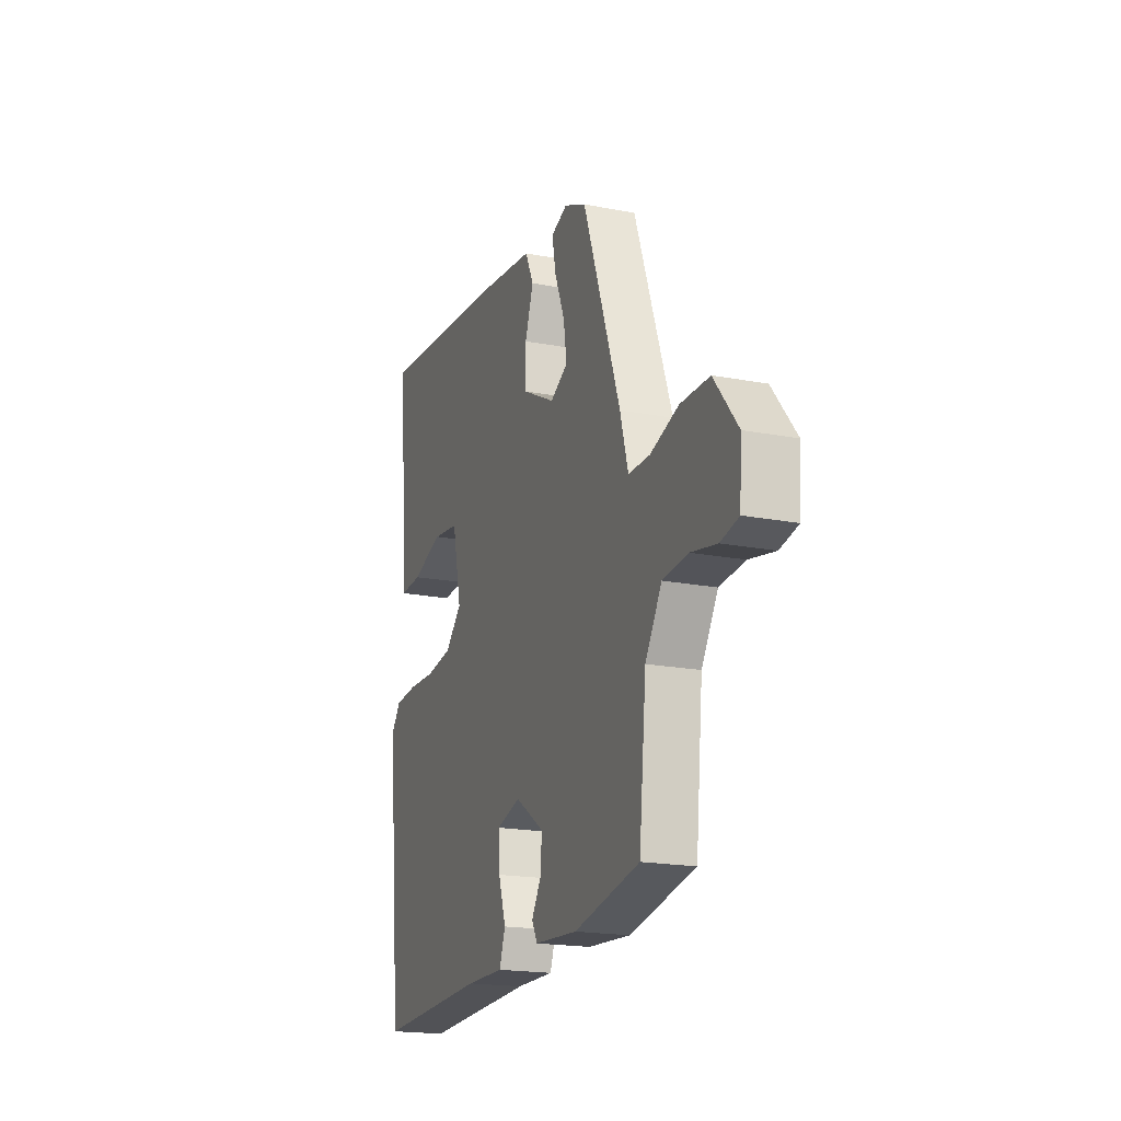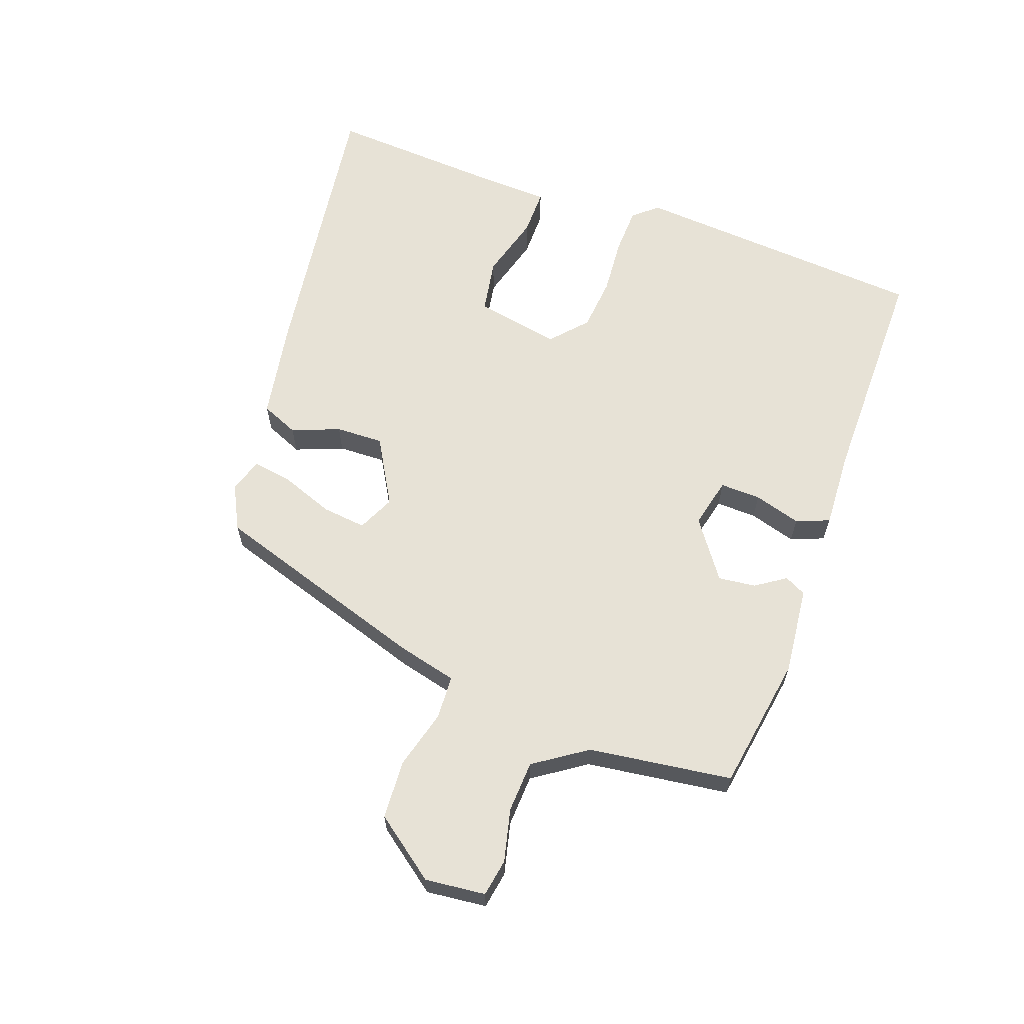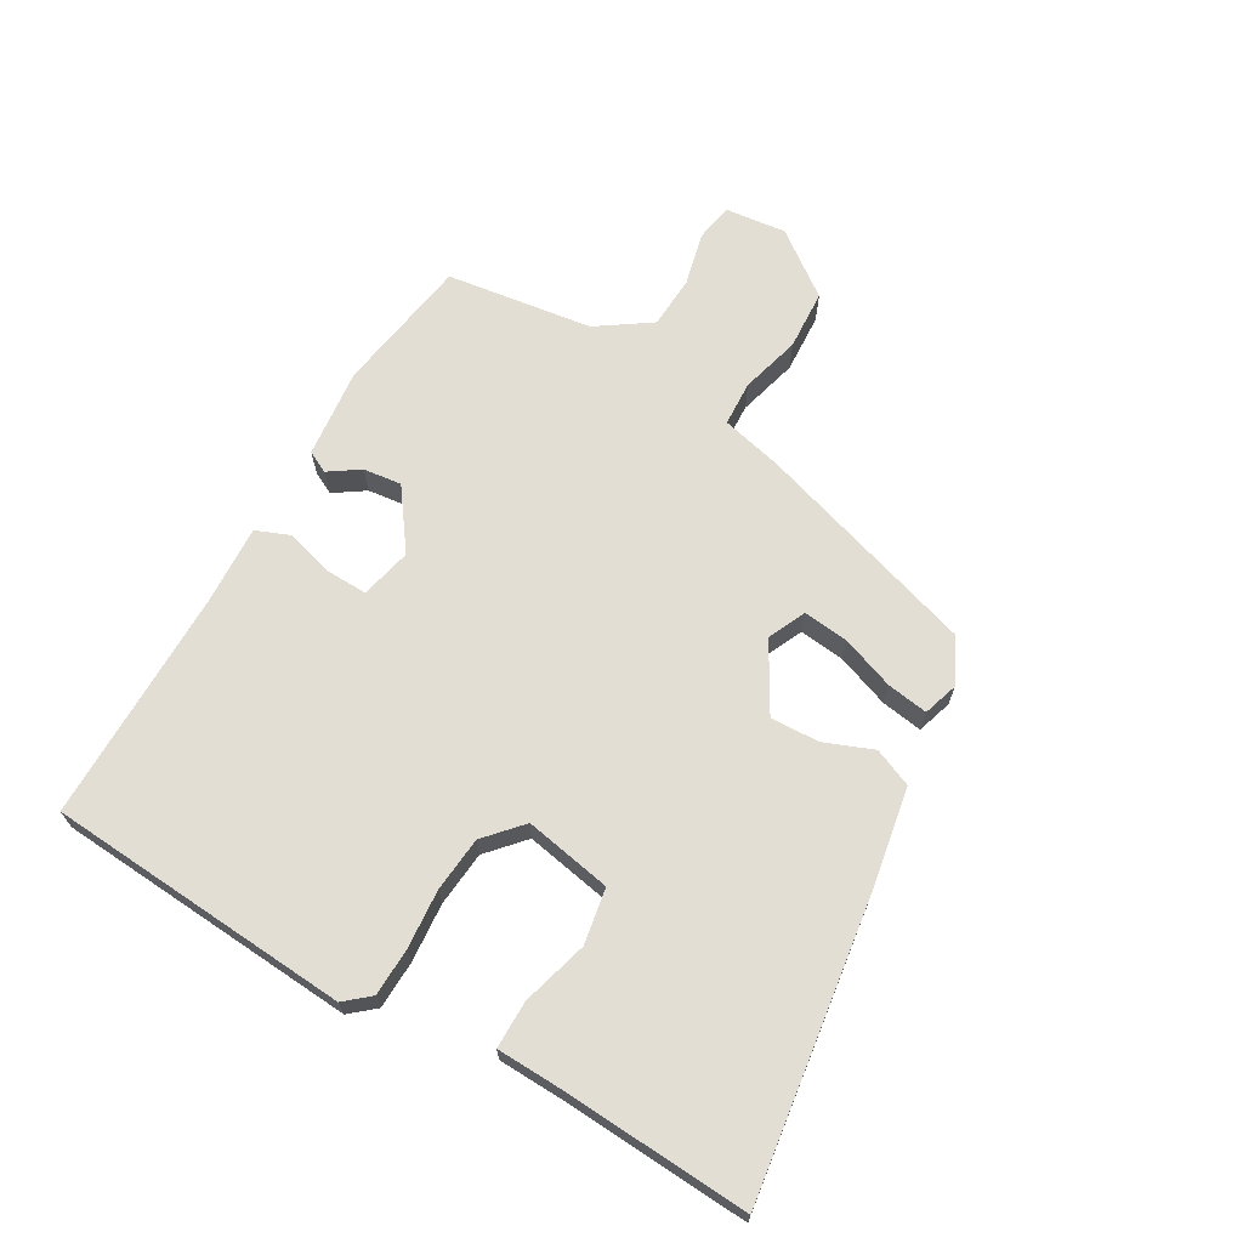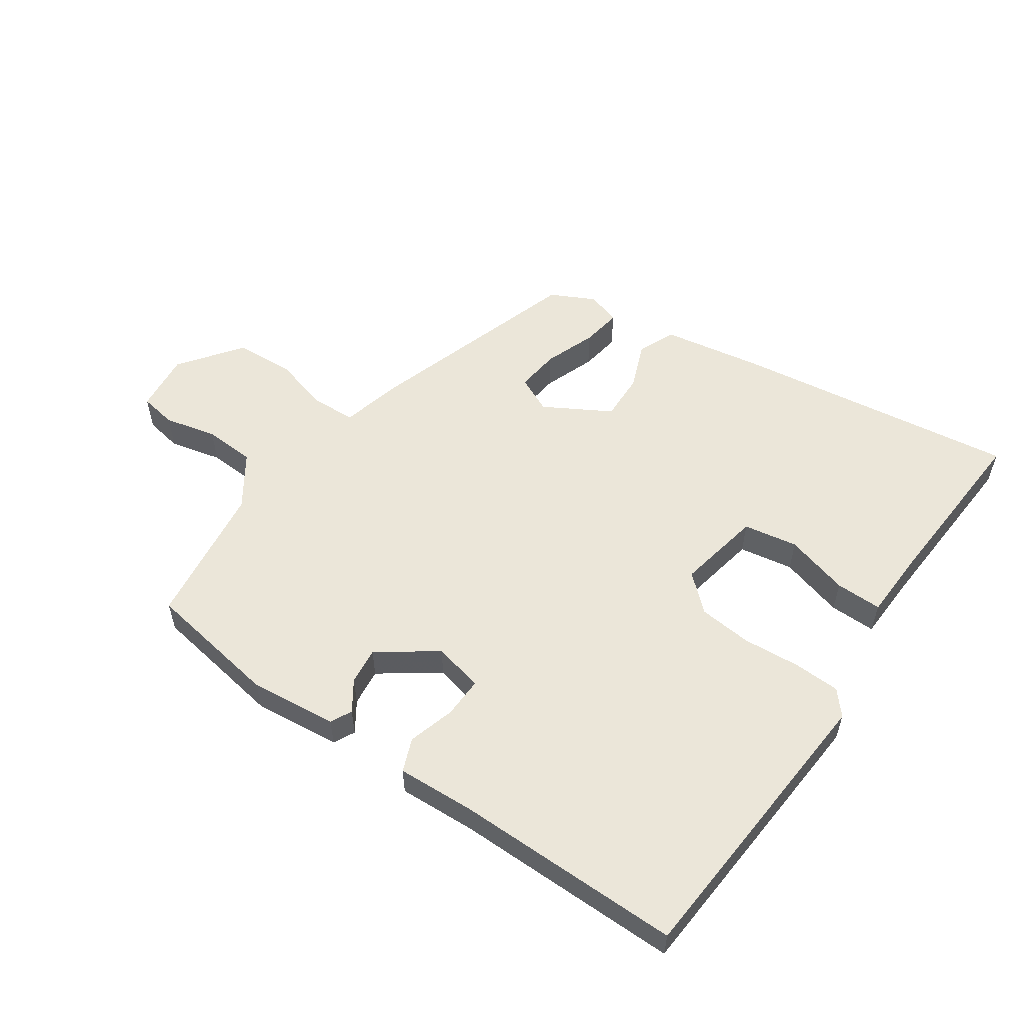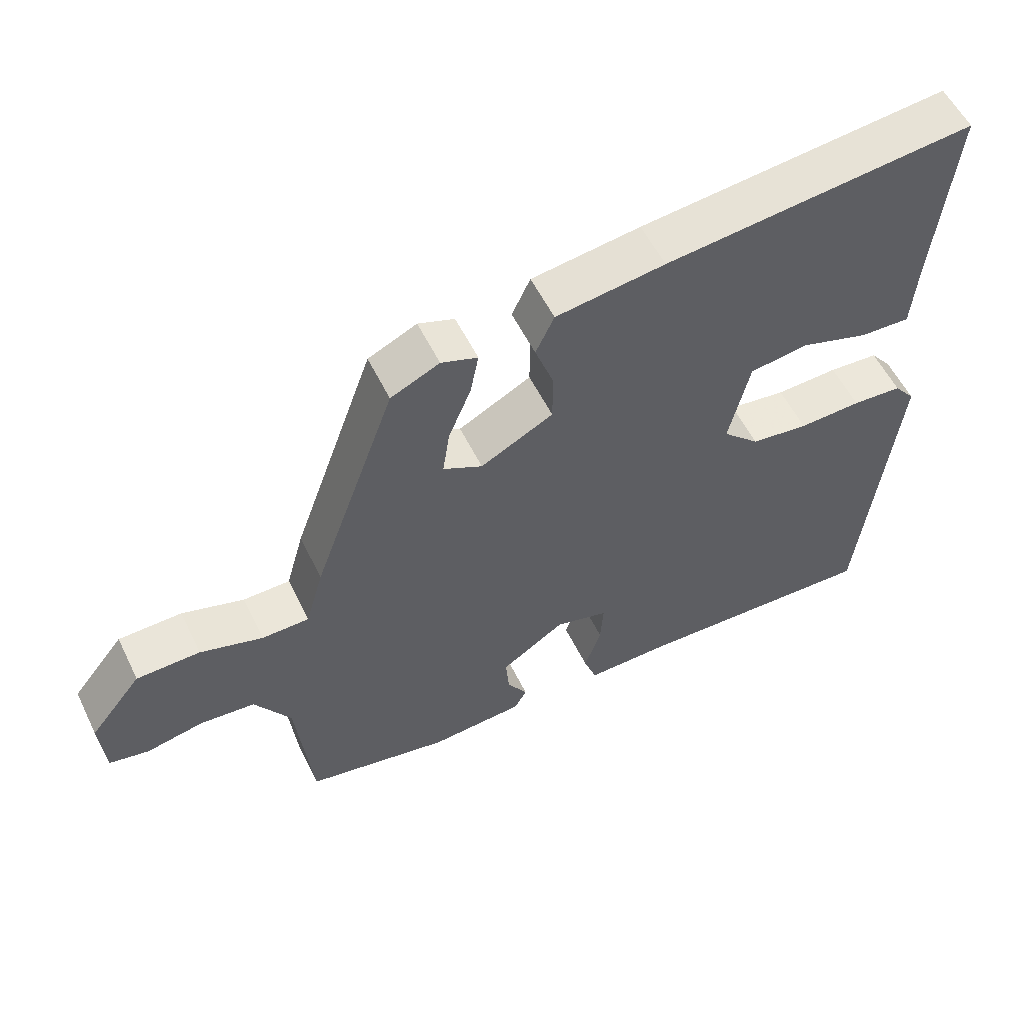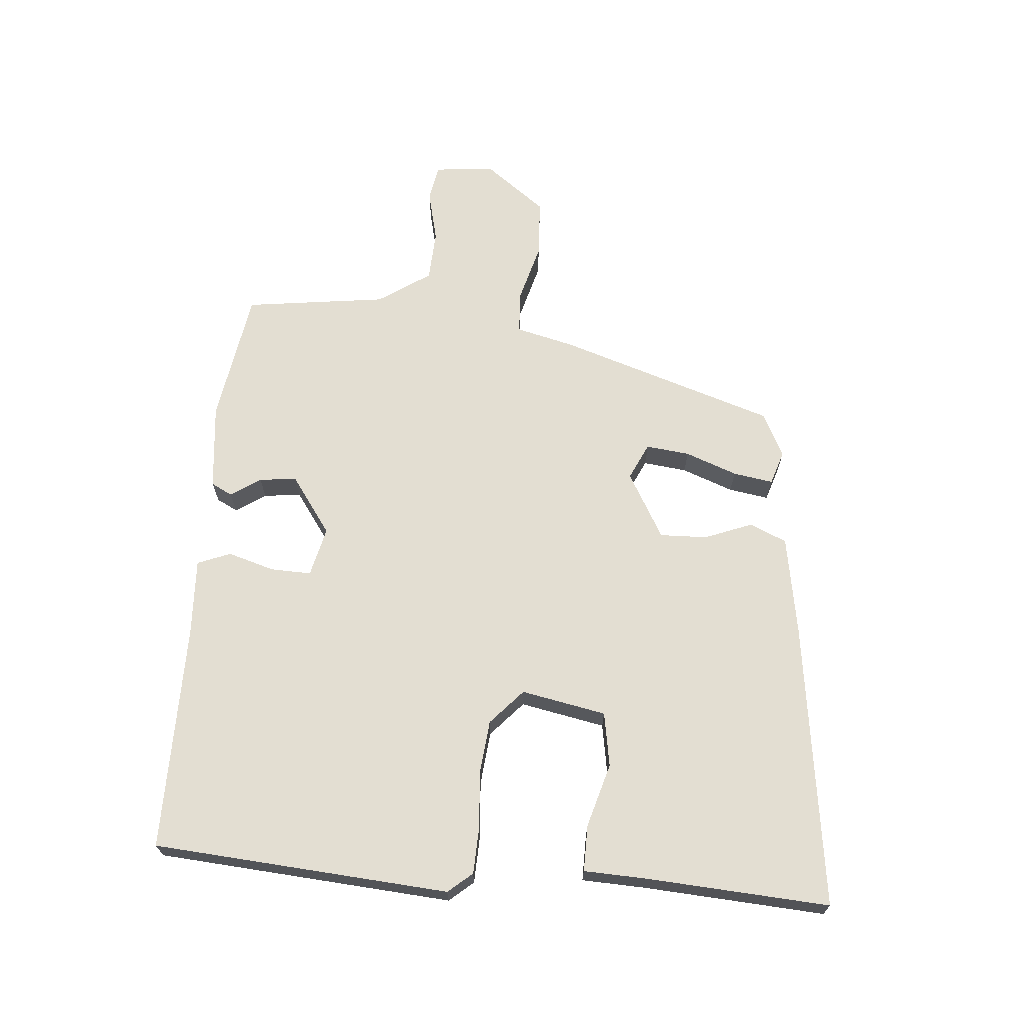
<metadata>
{"format":"obj","ext":"obj","renderer":"f3d","projection":"perspective","resolution":1024,"background":"white","views":[{"elev":-19.3,"azim":70.1,"up":"+Z"},{"elev":63.3,"azim":108.0,"up":"+Y"},{"elev":67.3,"azim":-62.0,"up":"+Y"},{"elev":55.5,"azim":-147.2,"up":"+Y"},{"elev":56.1,"azim":154.1,"up":"+Z"},{"elev":67.5,"azim":-87.0,"up":"+Y"}]}
</metadata>
<code>
v -0.497 0.07 0.581
v -0.045 0.07 0.534
v 0.114 0.07 0.512
v 0.141 0.07 0.454
v 0.114 0.07 0.378
v 0.114 0.07 0.303
v 0.22 0.07 0.247
v 0.277 0.07 0.276
v 0.267 0.07 0.345
v 0.234 0.07 0.426
v 0.222 0.07 0.489
v 0.275 0.07 0.508
v 0.346 0.07 0.475
v 0.467 0.07 0.136
v 0.493 0.07 0.043
v 0.562 0.07 0.042
v 0.653 0.07 0.07
v 0.746 0.07 0.068
v 0.822 0.07 -0.027
v 0.815 0.07 -0.122
v 0.757 0.07 -0.134
v 0.674 0.07 -0.117
v 0.593 0.07 -0.124
v 0.54 0.07 -0.208
v 0.517 0.07 -0.434
v 0.306 0.07 -0.475
v 0.168 0.07 -0.465
v 0.15 0.07 -0.432
v 0.18 0.07 -0.384
v 0.185 0.07 -0.325
v 0.092 0.07 -0.263
v 0.014 0.07 -0.284
v 0.018 0.07 -0.348
v 0.042 0.07 -0.421
v 0.023 0.07 -0.474
v -0.1 0.07 -0.472
v -0.458 0.07 -0.485
v -0.507 0.07 -0.019
v -0.476 0.07 0.02
v -0.403 0.07 0.025
v -0.312 0.07 0.021
v -0.228 0.07 0.032
v -0.174 0.07 0.084
v -0.204 0.07 0.217
v -0.29 0.07 0.229
v -0.39 0.07 0.197
v -0.463 0.07 0.194
v -0.47 0.07 0.295
v -0.497 0 0.581
v -0.045 0 0.534
v 0.114 0 0.512
v 0.141 0 0.454
v 0.114 0 0.378
v 0.114 0 0.303
v 0.22 0 0.247
v 0.277 0 0.276
v 0.267 0 0.345
v 0.234 0 0.426
v 0.222 0 0.489
v 0.275 0 0.508
v 0.346 0 0.475
v 0.467 0 0.136
v 0.493 0 0.043
v 0.562 0 0.042
v 0.653 0 0.07
v 0.746 0 0.068
v 0.822 0 -0.027
v 0.815 0 -0.122
v 0.757 0 -0.134
v 0.674 0 -0.117
v 0.593 0 -0.124
v 0.54 0 -0.208
v 0.517 0 -0.434
v 0.306 0 -0.475
v 0.168 0 -0.465
v 0.15 0 -0.432
v 0.18 0 -0.384
v 0.185 0 -0.325
v 0.092 0 -0.263
v 0.014 0 -0.284
v 0.018 0 -0.348
v 0.042 0 -0.421
v 0.023 0 -0.474
v -0.1 0 -0.472
v -0.458 0 -0.485
v -0.507 0 -0.019
v -0.476 0 0.02
v -0.403 0 0.025
v -0.312 0 0.021
v -0.228 0 0.032
v -0.174 0 0.084
v -0.204 0 0.217
v -0.29 0 0.229
v -0.39 0 0.197
v -0.463 0 0.194
v -0.47 0 0.295
f 45 46 47 48
f 3 4 5
f 2 3 5
f 1 2 5
f 48 1 5
f 45 48 5
f 44 45 5
f 43 44 5 6
f 42 43 6 7
f 39 40 41
f 38 39 41
f 37 38 41
f 36 37 41
f 36 41 42
f 35 36 42
f 34 35 42
f 33 34 42
f 32 33 42
f 31 32 42 7
f 27 28 29
f 26 27 29
f 25 26 29
f 24 25 29
f 23 24 29 30
f 20 21 22
f 19 20 22
f 18 19 22
f 17 18 22
f 16 17 22
f 15 16 22 23
f 13 14 15
f 12 13 15
f 11 12 15
f 10 11 15
f 9 10 15
f 8 9 15 23
f 23 30 31
f 8 23 31
f 7 8 31
f 96 95 94 93
f 53 52 51
f 53 51 50
f 53 50 49
f 53 49 96
f 53 96 93
f 53 93 92
f 54 53 92 91
f 55 54 91 90
f 89 88 87
f 89 87 86
f 89 86 85
f 89 85 84
f 90 89 84
f 90 84 83
f 90 83 82
f 90 82 81
f 90 81 80
f 55 90 80 79
f 77 76 75
f 77 75 74
f 77 74 73
f 77 73 72
f 78 77 72 71
f 70 69 68
f 70 68 67
f 70 67 66
f 70 66 65
f 70 65 64
f 71 70 64 63
f 63 62 61
f 63 61 60
f 63 60 59
f 63 59 58
f 63 58 57
f 71 63 57 56
f 79 78 71
f 79 71 56
f 79 56 55
f 1 49 50 2
f 2 50 51 3
f 3 51 52 4
f 4 52 53 5
f 5 53 54 6
f 6 54 55 7
f 7 55 56 8
f 8 56 57 9
f 9 57 58 10
f 10 58 59 11
f 11 59 60 12
f 12 60 61 13
f 13 61 62 14
f 14 62 63 15
f 15 63 64 16
f 16 64 65 17
f 17 65 66 18
f 18 66 67 19
f 19 67 68 20
f 20 68 69 21
f 21 69 70 22
f 22 70 71 23
f 23 71 72 24
f 24 72 73 25
f 25 73 74 26
f 26 74 75 27
f 27 75 76 28
f 28 76 77 29
f 29 77 78 30
f 30 78 79 31
f 31 79 80 32
f 32 80 81 33
f 33 81 82 34
f 34 82 83 35
f 35 83 84 36
f 36 84 85 37
f 37 85 86 38
f 38 86 87 39
f 39 87 88 40
f 40 88 89 41
f 41 89 90 42
f 42 90 91 43
f 43 91 92 44
f 44 92 93 45
f 45 93 94 46
f 46 94 95 47
f 47 95 96 48
f 48 96 49 1

</code>
